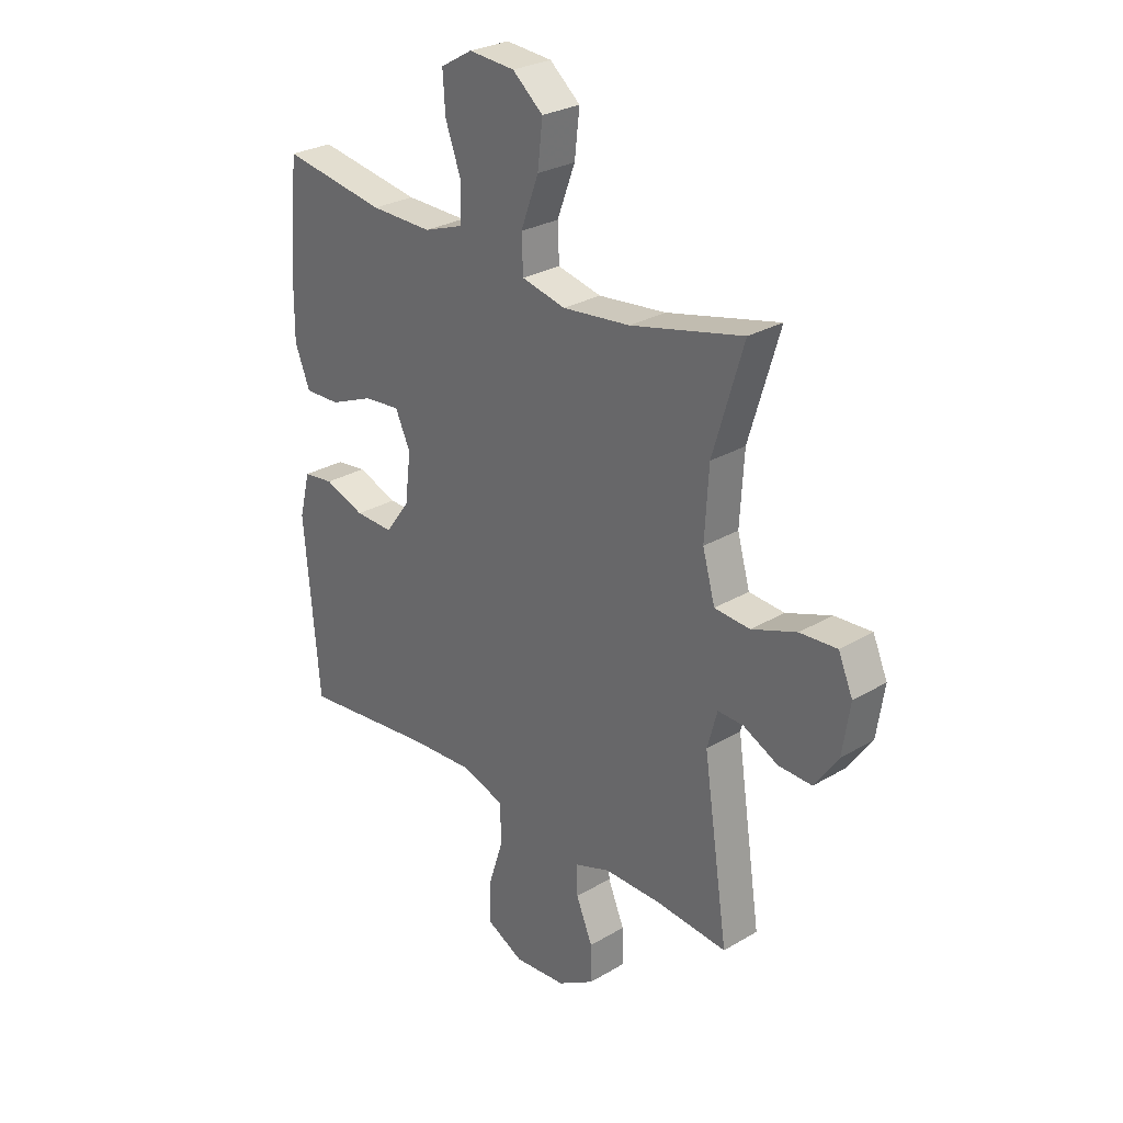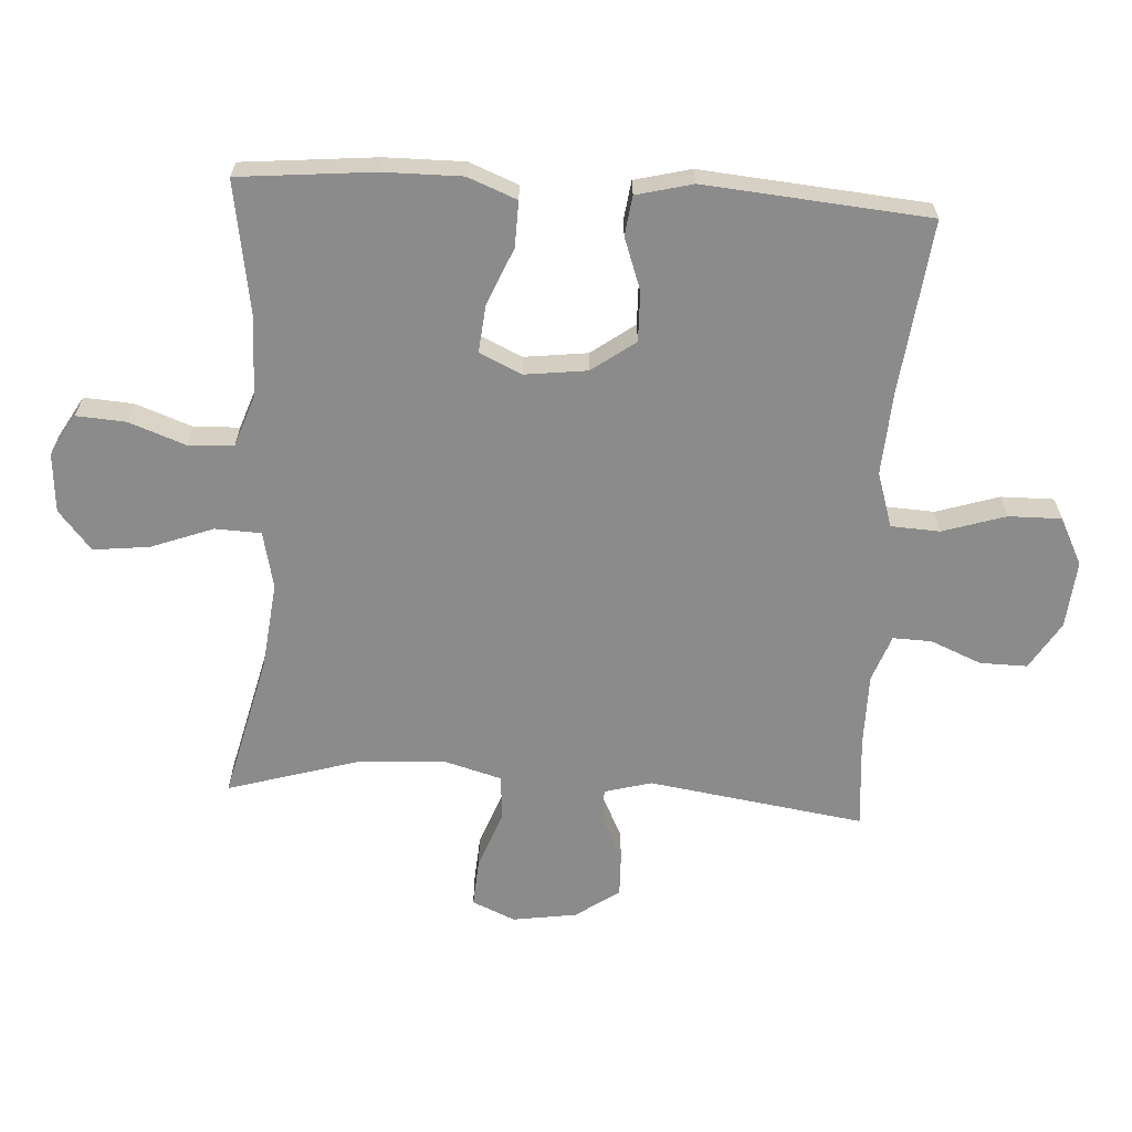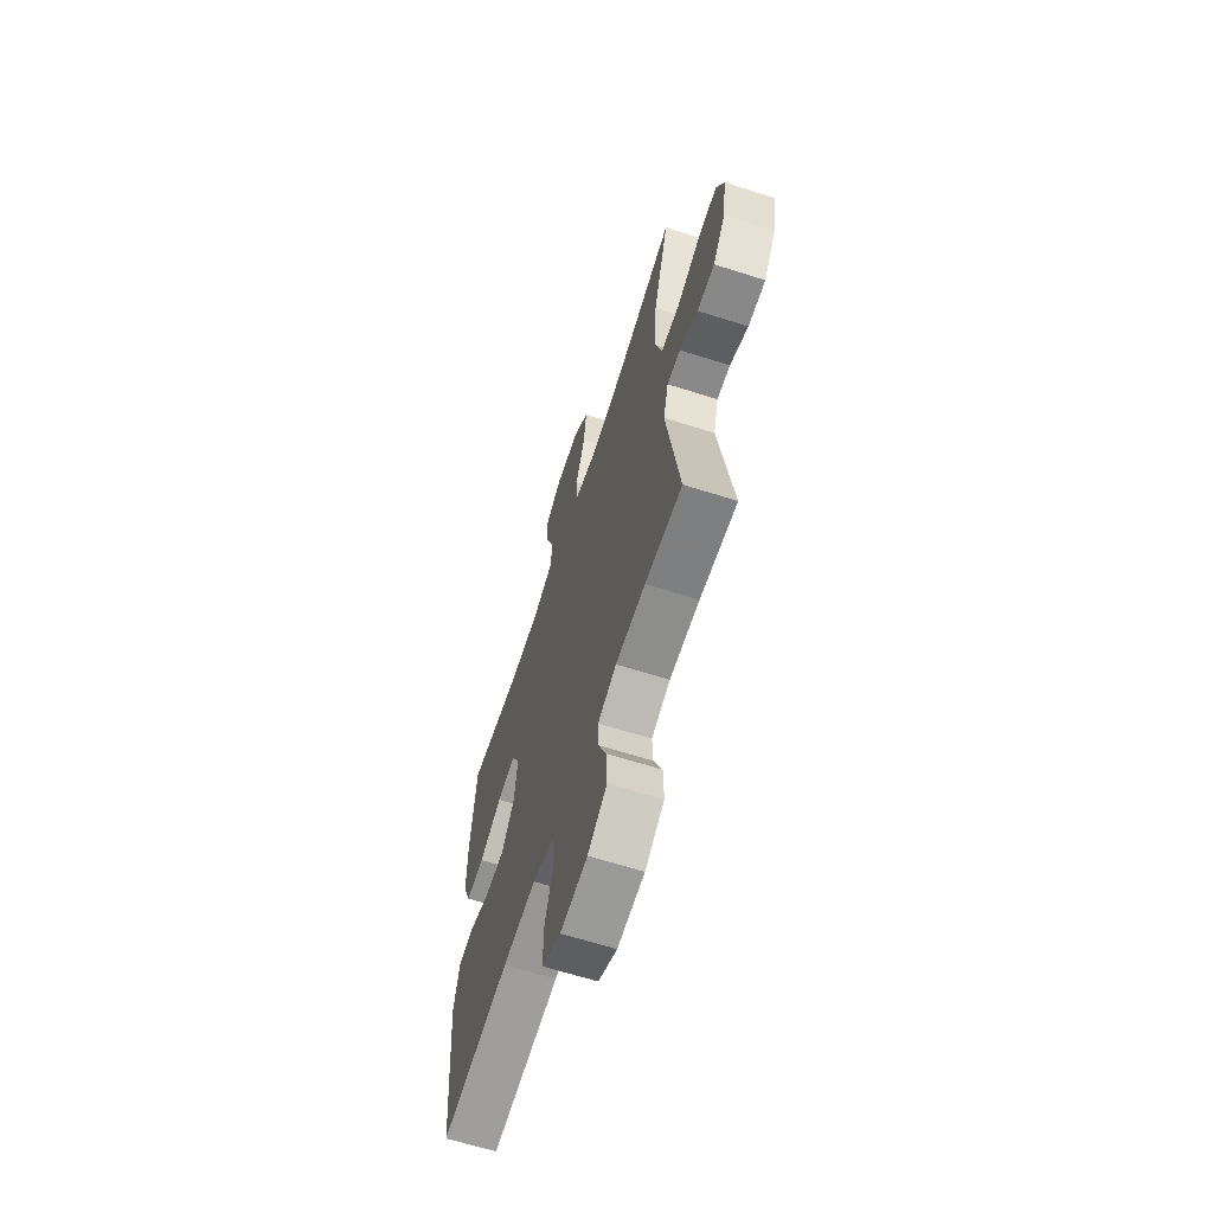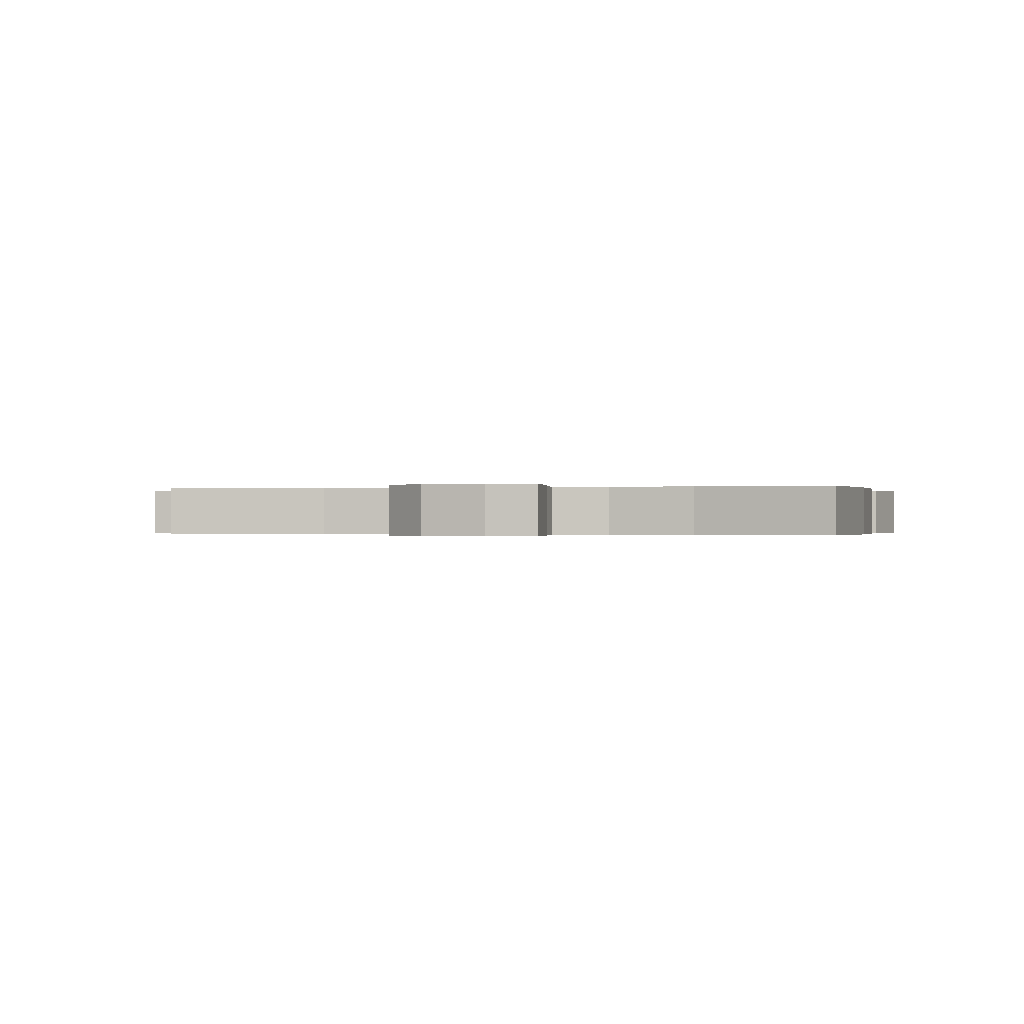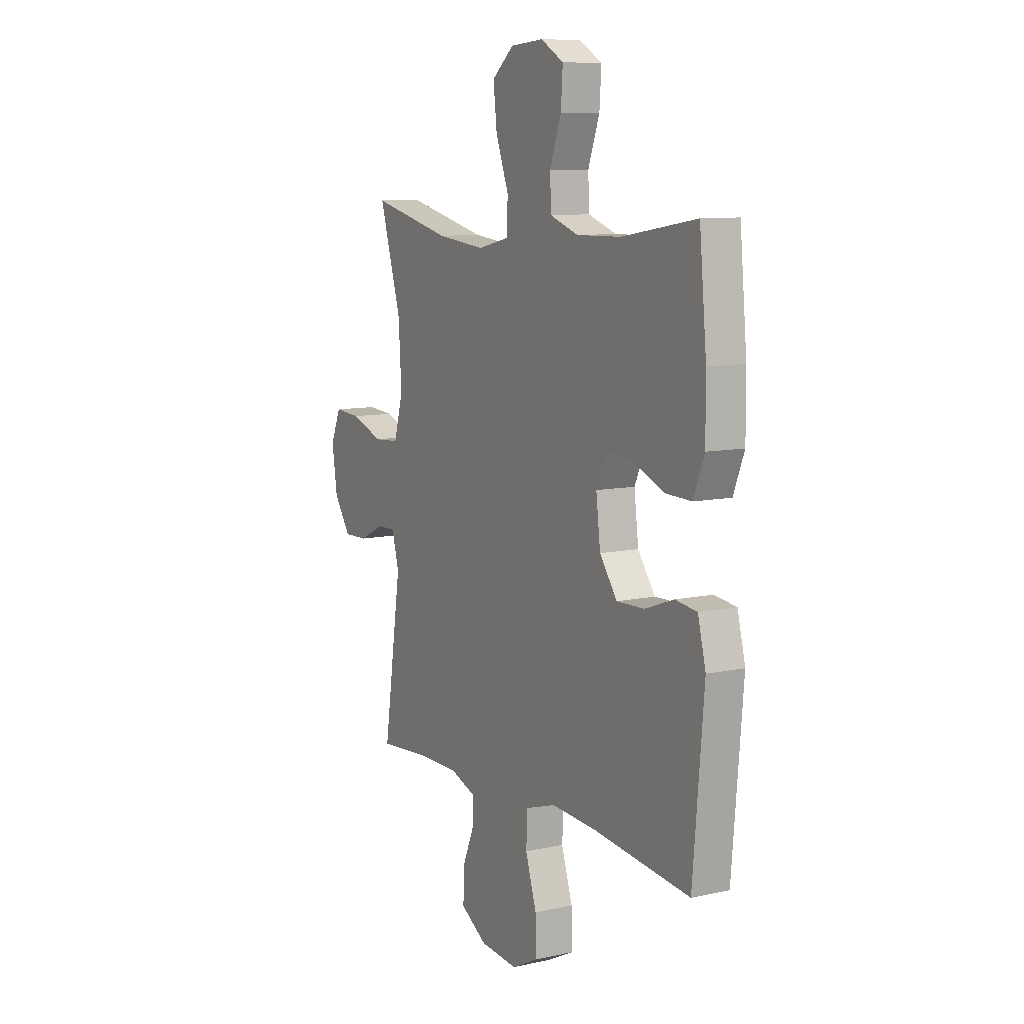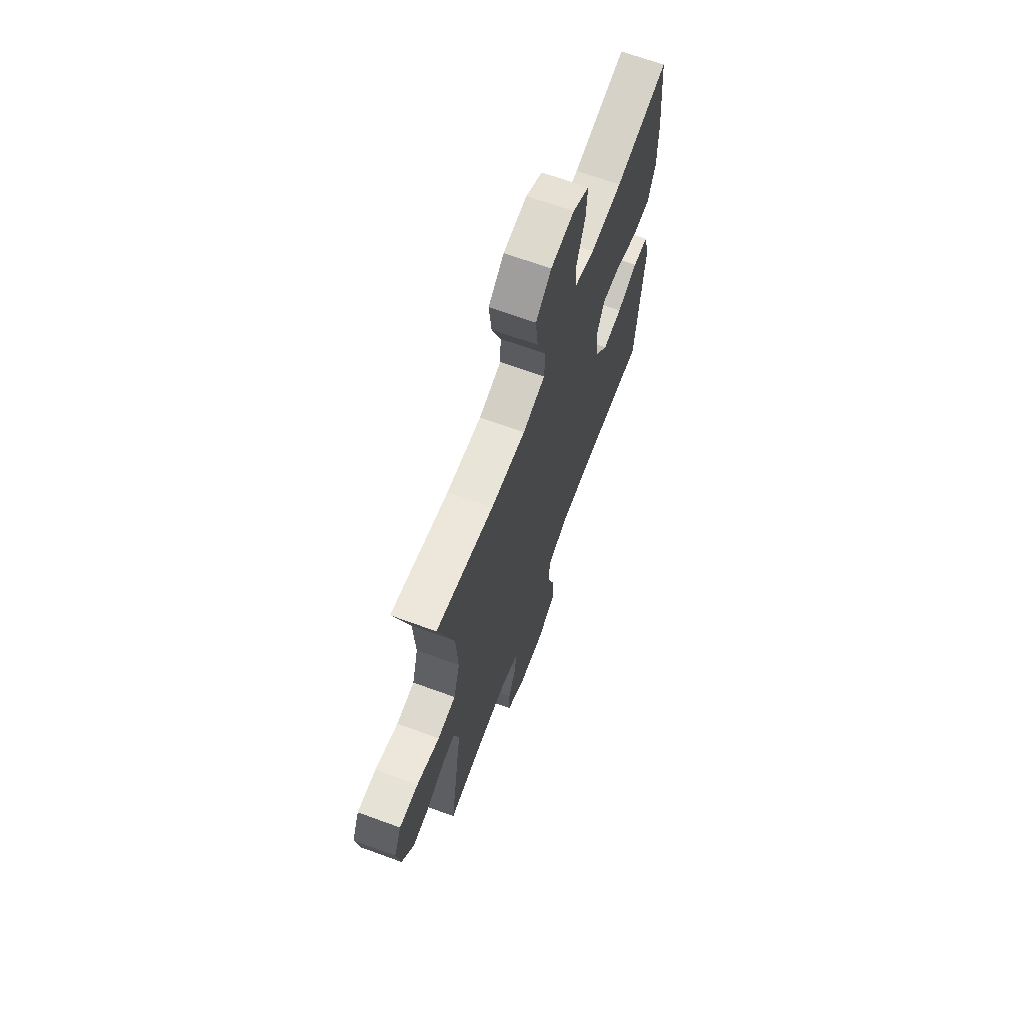
<metadata>
{"format":"obj","ext":"obj","renderer":"f3d","projection":"perspective","resolution":1024,"background":"white","views":[{"elev":27.9,"azim":-132.0,"up":"+Z"},{"elev":-63.8,"azim":86.5,"up":"+Y"},{"elev":-64.4,"azim":-107.8,"up":"+Z"},{"elev":-0.2,"azim":13.9,"up":"+Y"},{"elev":9.4,"azim":60.2,"up":"+Z"},{"elev":67.5,"azim":-69.9,"up":"+Z"}]}
</metadata>
<code>
v 0.5 0.07 -0.5
v 0.232 0.07 -0.469
v 0.103 0.07 -0.461
v 0.018 0.07 -0.488
v 0.014 0.07 -0.564
v 0.045 0.07 -0.661
v 0.046 0.07 -0.743
v -0.027 0.07 -0.78
v -0.132 0.07 -0.771
v -0.206 0.07 -0.726
v -0.205 0.07 -0.653
v -0.172 0.07 -0.574
v -0.17 0.07 -0.514
v -0.242 0.07 -0.488
v -0.357 0.07 -0.488
v -0.5 0.07 -0.5
v -0.45 0.07 -0.165
v -0.47 0.07 -0.092
v -0.521 0.07 -0.093
v -0.591 0.07 -0.127
v -0.658 0.07 -0.129
v -0.705 0.07 -0.061
v -0.72 0.07 0.038
v -0.691 0.07 0.105
v -0.617 0.07 0.1
v -0.527 0.07 0.067
v -0.456 0.07 0.072
v -0.431 0.07 0.161
v -0.439 0.07 0.296
v -0.5 0.07 0.5
v -0.275 0.07 0.446
v -0.139 0.07 0.431
v -0.051 0.07 0.451
v -0.048 0.07 0.522
v -0.084 0.07 0.618
v -0.094 0.07 0.705
v -0.033 0.07 0.756
v 0.059 0.07 0.763
v 0.123 0.07 0.726
v 0.118 0.07 0.65
v 0.086 0.07 0.562
v 0.089 0.07 0.492
v 0.168 0.07 0.464
v 0.292 0.07 0.466
v 0.5 0.07 0.5
v 0.52 0.07 0.292
v 0.521 0.07 0.17
v 0.491 0.07 0.094
v 0.42 0.07 0.096
v 0.331 0.07 0.133
v 0.258 0.07 0.14
v 0.228 0.07 0.075
v 0.24 0.07 -0.022
v 0.289 0.07 -0.089
v 0.366 0.07 -0.087
v 0.447 0.07 -0.058
v 0.508 0.07 -0.066
v 0.53 0.07 -0.153
v 0.5 0 -0.5
v 0.232 0 -0.469
v 0.103 0 -0.461
v 0.018 0 -0.488
v 0.014 0 -0.564
v 0.045 0 -0.661
v 0.046 0 -0.743
v -0.027 0 -0.78
v -0.132 0 -0.771
v -0.206 0 -0.726
v -0.205 0 -0.653
v -0.172 0 -0.574
v -0.17 0 -0.514
v -0.242 0 -0.488
v -0.357 0 -0.488
v -0.5 0 -0.5
v -0.45 0 -0.165
v -0.47 0 -0.092
v -0.521 0 -0.093
v -0.591 0 -0.127
v -0.658 0 -0.129
v -0.705 0 -0.061
v -0.72 0 0.038
v -0.691 0 0.105
v -0.617 0 0.1
v -0.527 0 0.067
v -0.456 0 0.072
v -0.431 0 0.161
v -0.439 0 0.296
v -0.5 0 0.5
v -0.275 0 0.446
v -0.139 0 0.431
v -0.051 0 0.451
v -0.048 0 0.522
v -0.084 0 0.618
v -0.094 0 0.705
v -0.033 0 0.756
v 0.059 0 0.763
v 0.123 0 0.726
v 0.118 0 0.65
v 0.086 0 0.562
v 0.089 0 0.492
v 0.168 0 0.464
v 0.292 0 0.466
v 0.5 0 0.5
v 0.52 0 0.292
v 0.521 0 0.17
v 0.491 0 0.094
v 0.42 0 0.096
v 0.331 0 0.133
v 0.258 0 0.14
v 0.228 0 0.075
v 0.24 0 -0.022
v 0.289 0 -0.089
v 0.366 0 -0.087
v 0.447 0 -0.058
v 0.508 0 -0.066
v 0.53 0 -0.153
f 58 1 2
f 57 58 2
f 56 57 2
f 55 56 2
f 54 55 2 3
f 53 54 3 4
f 52 53 4
f 48 49 50
f 47 48 50
f 46 47 50
f 45 46 50
f 44 45 50
f 43 44 50 51
f 42 43 51 52
f 39 40 41
f 38 39 41
f 37 38 41
f 36 37 41
f 35 36 41
f 34 35 41
f 33 34 41 42
f 29 30 31
f 28 29 31 32
f 27 28 32 33
f 24 25 26
f 23 24 26
f 22 23 26
f 21 22 26
f 20 21 26
f 19 20 26
f 18 19 26 27
f 42 52 4
f 33 42 4
f 27 33 4
f 18 27 4
f 17 18 4
f 10 11 12
f 9 10 12
f 8 9 12
f 7 8 12
f 6 7 12
f 5 6 12
f 5 12 13
f 4 5 13 14
f 15 16 17
f 14 15 17
f 4 14 17
f 60 59 116
f 60 116 115
f 60 115 114
f 60 114 113
f 61 60 113 112
f 62 61 112 111
f 62 111 110
f 108 107 106
f 108 106 105
f 108 105 104
f 108 104 103
f 108 103 102
f 109 108 102 101
f 110 109 101 100
f 99 98 97
f 99 97 96
f 99 96 95
f 99 95 94
f 99 94 93
f 99 93 92
f 100 99 92 91
f 89 88 87
f 90 89 87 86
f 91 90 86 85
f 84 83 82
f 84 82 81
f 84 81 80
f 84 80 79
f 84 79 78
f 84 78 77
f 85 84 77 76
f 62 110 100
f 62 100 91
f 62 91 85
f 62 85 76
f 62 76 75
f 70 69 68
f 70 68 67
f 70 67 66
f 70 66 65
f 70 65 64
f 70 64 63
f 71 70 63
f 72 71 63 62
f 75 74 73
f 75 73 72
f 75 72 62
f 1 59 60 2
f 2 60 61 3
f 3 61 62 4
f 4 62 63 5
f 5 63 64 6
f 6 64 65 7
f 7 65 66 8
f 8 66 67 9
f 9 67 68 10
f 10 68 69 11
f 11 69 70 12
f 12 70 71 13
f 13 71 72 14
f 14 72 73 15
f 15 73 74 16
f 16 74 75 17
f 17 75 76 18
f 18 76 77 19
f 19 77 78 20
f 20 78 79 21
f 21 79 80 22
f 22 80 81 23
f 23 81 82 24
f 24 82 83 25
f 25 83 84 26
f 26 84 85 27
f 27 85 86 28
f 28 86 87 29
f 29 87 88 30
f 30 88 89 31
f 31 89 90 32
f 32 90 91 33
f 33 91 92 34
f 34 92 93 35
f 35 93 94 36
f 36 94 95 37
f 37 95 96 38
f 38 96 97 39
f 39 97 98 40
f 40 98 99 41
f 41 99 100 42
f 42 100 101 43
f 43 101 102 44
f 44 102 103 45
f 45 103 104 46
f 46 104 105 47
f 47 105 106 48
f 48 106 107 49
f 49 107 108 50
f 50 108 109 51
f 51 109 110 52
f 52 110 111 53
f 53 111 112 54
f 54 112 113 55
f 55 113 114 56
f 56 114 115 57
f 57 115 116 58
f 58 116 59 1

</code>
